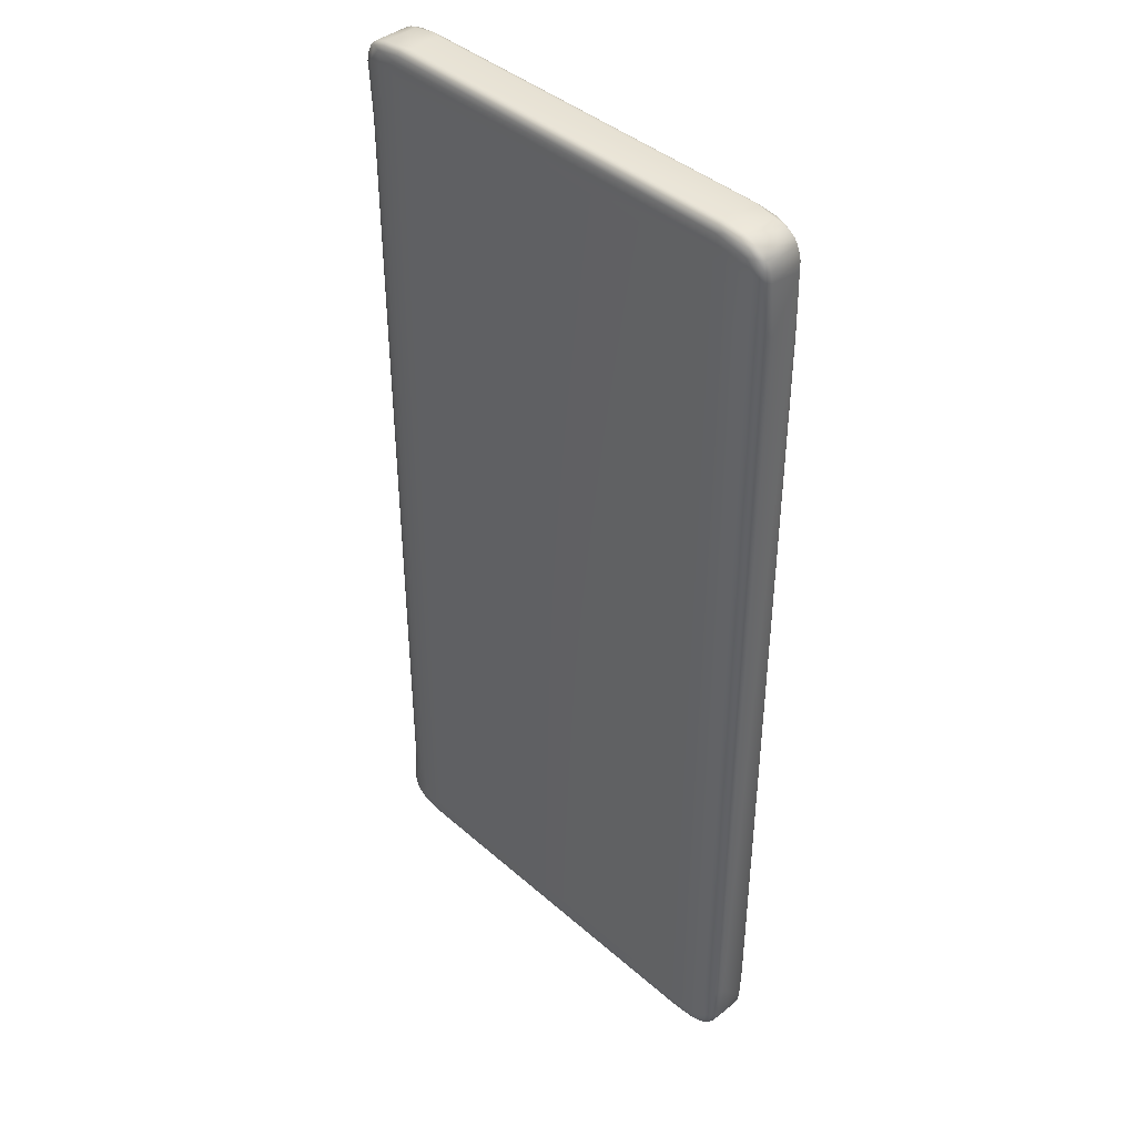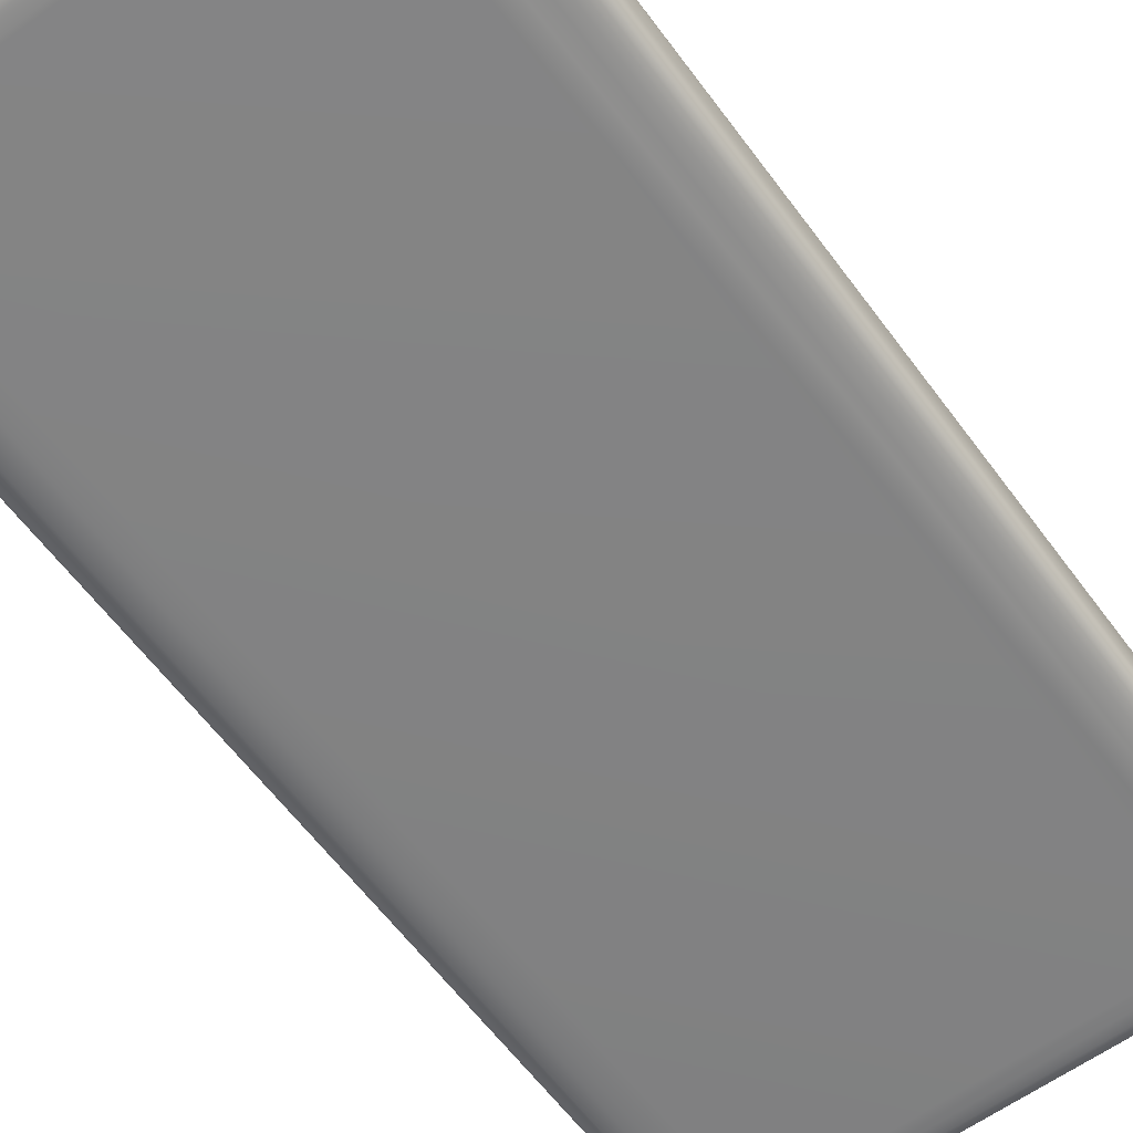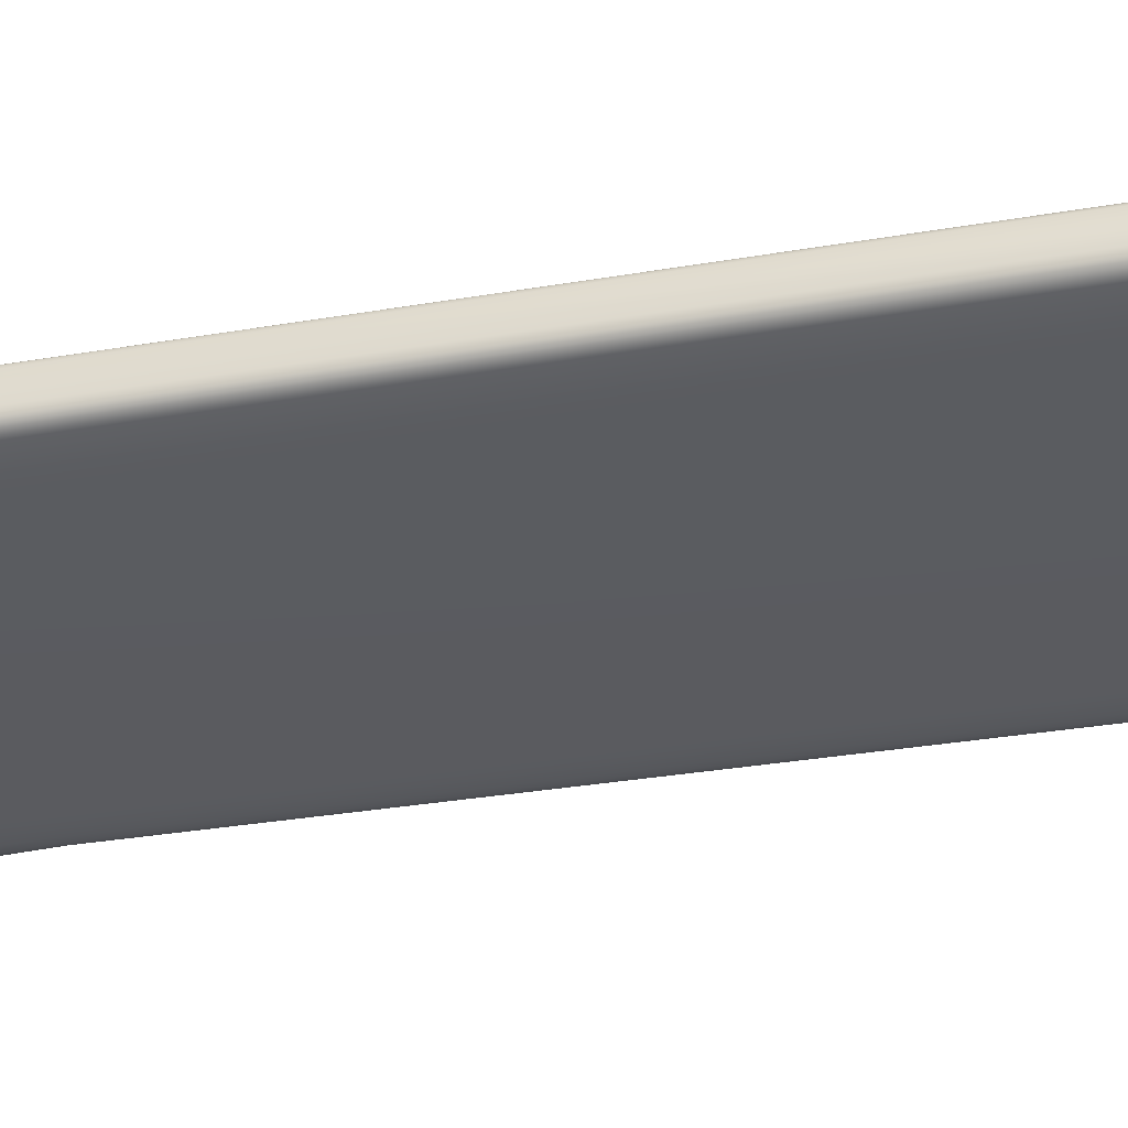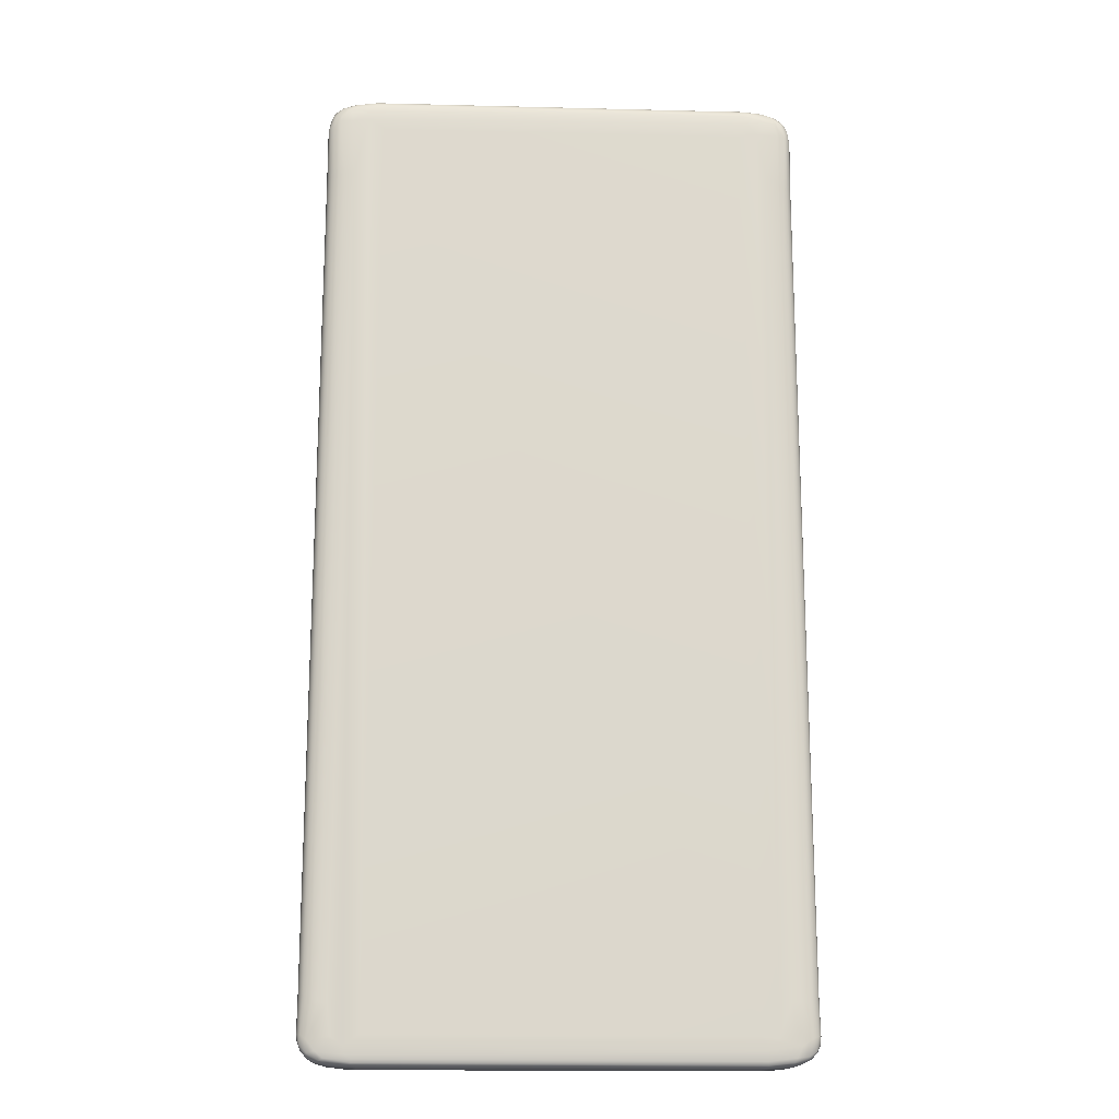
<metadata>
{"format":"obj","ext":"obj","renderer":"f3d","projection":"perspective","resolution":1024,"background":"white","views":[{"elev":41.5,"azim":-133.5,"up":"+Y"},{"elev":-60.9,"azim":36.3,"up":"+Z"},{"elev":-33.5,"azim":-76.9,"up":"+Z"},{"elev":-17.4,"azim":177.2,"up":"+Y"}]}
</metadata>
<code>
o MeshCellphone_2_0_GeomSubset_0
v 0.0385 -0.0846 -0.004573
v 0.03594 -0.08755 -0.004494
v 0.04095 -0.087 -0.004247
v 0.04251 -0.08508 -0.004079
v 0.03961 -0.08812 -0.004123
v 0.03499 -0.08828 -0.004337
v 0.03495 -0.08885 -0.004105
v 0.04024 -0.0885 -0.003798
v -0.03492 -0.08842 -0.004313
v 0.03634 -0.086 -0.004641
v 0.04238 -0.08722 -0.003754
v 0.0415 -0.08843 -0.003026
v 0.0387 -0.08916 -0.0031
v 0.03523 -0.08922 -0.003752
v 0.04262 -0.08775 -0.00295
v 0.04342 -0.08685 -0.002913
v 0.0437 -0.08578 -0.003269
v 0.04354 -0.0843 -0.003561
v 0.04406 -0.08422 -0.002933
v -0.03499 -0.08909 -0.003913
v -0.0394 -0.0886 -0.0039
v -0.03496 -0.0894 -0.003364
v 0.03354 -0.0894 -0.003394
v -0.03907 -0.08909 -0.003083
v -0.03981 -0.08785 -0.004192
v -0.04079 -0.08868 -0.003038
v -0.04195 -0.08753 -0.003846
v -0.04072 -0.08585 -0.004397
v -0.0425 -0.08471 -0.004066
v -0.04317 -0.08672 -0.003497
v -0.04218 -0.08806 -0.003056
v -0.04357 -0.08426 -0.003543
v -0.04405 -0.08541 -0.002659
v -0.04406 -0.0842 -0.002927
v -0.03487 -0.08668 -0.004599
v -0.03677 -0.08469 -0.004632
v -0.03361 -0.08432 -0.004696
v 0.0336 -0.08432 -0.004696
v 0.03643 0.08622 -0.004642
v 0.03904 0.07506 -0.004463
v -0.03361 0.08421 -0.004695
v 0.03358 0.08419 -0.004696
v -0.03744 0.08494 -0.004612
v -0.03911 0.07604 -0.004458
v -0.04156 0.0847 -0.00427
v -0.03567 0.08704 -0.004602
v -0.04095 0.08747 -0.004246
v -0.03504 0.08887 -0.004374
v -0.0431 0.08482 -0.003842
v 0.03916 -0.0792 -0.004453
v 0.03533 0.08814 -0.004493
v 0.03491 0.08934 -0.004254
v -0.03653 0.08947 -0.004196
v -0.04076 0.08885 -0.003904
v -0.04238 0.08774 -0.003753
v -0.03893 0.0898 -0.003629
v -0.04147 0.08922 -0.003017
v -0.03495 0.09003 -0.003885
v -0.03496 0.09037 -0.003374
v 0.03495 0.09024 -0.00364
v 0.03495 0.08987 -0.003995
v 0.03867 0.08953 -0.00392
v 0.0391 0.08999 -0.003079
v 0.04134 0.08869 -0.003804
v 0.04145 0.08921 -0.003059
v 0.04263 0.08837 -0.002933
v 0.03982 0.08849 -0.004191
v 0.03949 0.0859 -0.004505
v 0.04184 0.08599 -0.004228
v 0.04283 0.08702 -0.003725
v 0.04327 0.08755 -0.002939
v 0.04368 0.08484 -0.003446
v 0.04309 0.08466 -0.003845
v 0.04366 0.07447 -0.002904
v 0.04404 0.08478 -0.002981
v 0.04075 0.0748 -0.004225
v 0.0418 0.07469 -0.003987
v 0.04261 0.07455 -0.003681
v 0.04322 0.07443 -0.003314
v 0.04405 0.07419 -0.002247
v 0.04366 -0.07819 -0.002901
v 0.04395 -0.07822 -0.002446
v 0.04323 -0.07803 -0.003312
v 0.04262 -0.07805 -0.003677
v 0.04182 -0.07822 -0.003979
v 0.04072 -0.07878 -0.004233
v 0.03893 0.08981 0.004115
v 0.0408 0.08949 0.003702
v 0.04132 0.08872 0.00428
v 0.04183 0.089 0.0037
v 0.04293 0.08804 0.00374
v 0.03728 0.08887 0.004565
v 0.03514 0.0898 0.004376
v -0.0354 0.08894 0.00456
v -0.03519 0.08979 0.004381
v -0.0406 0.08895 0.004336
v -0.04202 0.08655 0.004544
v -0.04247 0.08779 0.004241
v 0.03539 0.09026 0.004088
v -0.03535 0.09027 0.004074
v -0.03893 0.08981 0.004114
v 0.03588 0.09041 0.00378
v -0.0408 0.08949 0.003711
v -0.04183 0.089 0.003708
v -0.03571 0.09042 0.003762
v -0.03779 0.0866 0.004726
v -0.04156 0.0742 0.004749
v -0.04333 0.07258 0.004607
v 0.03723 0.08604 0.004738
v 0.04156 0.07395 0.004748
v -0.03938 0.07052 0.004749
v 0.03963 0.07052 0.004748
v 0.04163 0.0854 0.004604
v 0.04247 0.08742 0.004363
v 0.04357 0.08499 0.004292
v 0.04329 0.07298 0.004613
v 0.0439 0.0738 0.004382
v 0.04248 -0.07236 0.004707
v 0.04093 -0.07265 0.004749
v 0.03767 -0.08408 0.004728
v -0.0378 -0.08225 0.004742
v -0.03953 -0.08533 0.004678
v 0.03553 -0.08736 0.00456
v -0.03827 -0.08785 0.004523
v -0.04151 -0.08774 0.004334
v -0.03898 -0.08888 0.00411
v -0.04158 -0.0884 0.003712
v -0.03519 -0.08893 0.004246
v -0.03574 -0.08942 0.003732
v -0.04263 -0.08774 0.003696
v -0.04273 -0.08441 0.004498
v 0.03565 -0.08856 0.004377
v 0.03965 -0.08829 0.00438
v 0.03509 -0.08918 0.004092
v 0.04165 -0.08515 0.004593
v 0.04145 -0.08794 0.004244
v 0.04279 -0.08667 0.00428
v 0.04356 -0.08482 0.00429
v 0.04385 -0.07727 0.004402
v 0.04328 -0.08707 0.003748
v 0.04411 -0.08479 0.003853
v 0.04407 -0.07804 0.004199
v 0.04263 -0.08773 0.003709
v 0.04148 -0.08845 0.003706
v 0.03932 -0.08903 0.003756
v 0.03609 -0.08941 0.003737
v -0.03347 -0.08927 0.003985
v 0.04413 0.07184 0.004132
v 0.04413 0.08489 0.00382
v 0.04425 0.08331 0.003564
v 0.04419 -0.07656 0.003953
v 0.04343 -0.07555 0.004567
v 0.04369 0.08674 0.003747
v 0.0408 0.08949 0.003702
v 0.03893 0.08981 0.004115
v 0.0391 0.09 0.003366
v 0.0391 0.08999 -0.003079
v 0.03539 0.09026 0.004088
v 0.03588 0.09041 0.00378
v 0.03529 0.09043 -0.003131
v 0.03495 0.09024 -0.00364
v 0.03356 0.09049 0.003341
v -0.03352 0.09049 0.003326
v -0.03571 0.09042 0.003762
v 0.03357 0.09049 -0.002642
v 0.04145 0.08921 -0.003059
v 0.04183 0.089 0.0037
v -0.03505 0.09048 -0.00271
v -0.03908 0.09 0.003366
v -0.03912 0.09 -0.002598
v -0.0408 0.08949 0.003711
v -0.04147 0.08922 -0.003017
v -0.04183 0.089 0.003708
v -0.03893 0.0898 -0.003629
v -0.03496 0.09037 -0.003374
v -0.03893 0.08981 0.004114
v -0.03535 0.09027 0.004074
v 0.04263 0.08837 -0.002933
v 0.04293 0.08804 0.00374
v 0.04327 0.08755 -0.002939
v -0.03574 -0.08942 0.003732
v -0.03512 -0.0895 -0.002645
v -0.03913 -0.08909 0.003367
v -0.03898 -0.08888 0.00411
v -0.04158 -0.0884 0.003712
v -0.03354 -0.0895 0.003328
v 0.03414 -0.0895 -0.002638
v -0.03907 -0.08909 -0.003083
v -0.03496 -0.0894 -0.003364
v -0.04079 -0.08868 -0.003038
v 0.03354 -0.0894 -0.003394
v 0.0387 -0.08916 -0.0031
v 0.03609 -0.08941 0.003737
v 0.03932 -0.08903 0.003756
v 0.04148 -0.08845 0.003706
v 0.0415 -0.08843 -0.003026
v 0.03433 -0.0895 0.003361
v -0.04218 -0.08806 -0.003056
v 0.03523 -0.08922 -0.003752
v -0.04317 -0.08672 -0.003497
v -0.04345 -0.08688 -0.002403
v -0.04218 -0.08806 -0.003056
v -0.04405 -0.08541 -0.002659
v -0.04263 -0.08774 0.003696
v -0.04349 -0.08681 0.003369
v -0.04401 -0.08557 0.003572
v -0.04324 -0.08672 0.004086
v -0.04424 -0.08407 -0.00214
v -0.04406 -0.0842 -0.002927
v -0.04425 -0.08362 0.003712
v -0.04158 -0.0884 0.003712
v -0.04406 -0.07805 -0.002229
v -0.04374 -0.07816 -0.002811
v -0.04425 -0.07812 -0.001232
v -0.04425 0.08331 0.003558
v -0.04425 0.0742 -0.001231
v -0.04424 0.08387 -0.002133
v -0.04414 0.08491 0.003803
v -0.04404 0.08563 -0.002255
v -0.04421 -0.07883 0.003914
v -0.04413 0.07457 -0.001952
v -0.04394 0.08426 -0.003172
v -0.04395 0.07407 -0.002447
v -0.0437 0.08599 -0.003272
v -0.04367 0.0868 -0.002335
v -0.04328 0.08753 -0.002948
v -0.04337 0.08741 0.003738
v -0.04272 0.08827 0.003768
v -0.04262 0.08837 -0.00295
v -0.04183 0.089 0.003708
v -0.04147 0.08922 -0.003017
v -0.04324 -0.08672 0.004086
v -0.04376 -0.08499 0.004185
v -0.04367 -0.07648 0.004494
v -0.04308 -0.07495 0.004635
v -0.04177 -0.07085 0.004748
v -0.04401 -0.08557 0.003572
v -0.04425 -0.08362 0.003712
v -0.04391 0.07356 0.004373
v -0.04356 0.08565 0.004252
v -0.04414 0.08491 0.003803
v -0.04412 0.07173 0.004142
v -0.04337 0.08741 0.003738
v -0.04401 -0.07754 0.004278
v -0.04421 -0.07883 0.003914
v -0.04425 0.08331 0.003558
v -0.04272 0.08827 0.003768
v -0.03938 -0.06197 0.004748
v 0.03963 -0.06197 0.004749
v 0.04406 -0.08542 -0.002231
v 0.04425 -0.08393 0.00342
v 0.04424 -0.08398 -0.00212
v 0.04405 -0.08547 0.003366
v 0.04367 -0.08645 0.003367
v 0.04425 -0.0782 -0.001235
v 0.04411 -0.08479 0.003853
v 0.04419 -0.07656 0.003953
v 0.04328 -0.08707 0.003748
v 0.04342 -0.08685 -0.002913
v 0.04262 -0.08775 -0.00295
v 0.04263 -0.08773 0.003709
v 0.04406 -0.08422 -0.002933
v 0.0437 -0.08578 -0.003269
v 0.04148 -0.08845 0.003706
v 0.0415 -0.08843 -0.003026
v 0.04425 0.08331 0.003564
v 0.04425 0.07408 -0.001241
v 0.04421 0.08445 -0.002265
v 0.04413 0.08489 0.00382
v 0.04387 0.08629 -0.00233
v 0.04369 0.08674 0.003747
v 0.04327 0.08755 -0.002939
v 0.04404 0.08478 -0.002981
v 0.04293 0.08804 0.00374
v 0.04405 0.07419 -0.002247
v 0.04413 -0.0783 -0.00195
v 0.04395 -0.07822 -0.002446
v -0.04262 0.08837 -0.00295
v -0.04328 0.08753 -0.002948
v -0.0437 0.08599 -0.003272
v -0.04394 0.08426 -0.003172
v -0.04322 0.07398 -0.003316
v -0.0426 0.07402 -0.003682
v -0.04152 0.07499 -0.004078
v -0.04366 0.07394 -0.002898
v -0.04395 0.07407 -0.002447
v -0.04374 -0.07816 -0.002811
v -0.04406 -0.07805 -0.002229
v -0.04324 -0.07524 -0.003289
v -0.04278 -0.07818 -0.003603
v -0.04181 -0.07842 -0.003983
v -0.04077 -0.07848 -0.004222
v -0.03908 -0.07869 -0.004459
f 1 3 2
f 1 4 3
f 5 2 3
f 5 6 2
f 6 5 7
f 7 5 8
f 3 8 5
f 6 9 2
f 9 6 7
f 10 1 2
f 11 3 4
f 3 11 8
f 11 12 8
f 13 8 12
f 14 8 13
f 14 7 8
f 11 15 12
f 15 11 16
f 17 11 4
f 16 11 17
f 17 4 18
f 17 18 19
f 14 20 7
f 20 9 7
f 20 21 9
f 21 20 22
f 20 14 22
f 22 14 23
f 21 22 24
f 21 25 9
f 24 26 21
f 27 21 26
f 21 27 25
f 28 25 27
f 29 28 27
f 29 27 30
f 27 31 30
f 27 26 31
f 30 32 29
f 32 30 33
f 32 33 34
f 25 28 35
f 25 35 9
f 36 35 28
f 36 37 35
f 35 37 10
f 35 2 9
f 35 10 2
f 10 37 38
f 10 38 39
f 39 40 10
f 41 37 36
f 42 37 41
f 37 42 38
f 39 38 42
f 41 36 43
f 44 43 36
f 44 45 43
f 42 46 39
f 42 41 46
f 43 46 41
f 43 47 46
f 43 45 47
f 46 47 48
f 47 45 49
f 10 40 50
f 46 51 39
f 46 48 51
f 48 52 51
f 52 48 53
f 48 47 53
f 47 54 53
f 54 47 55
f 55 47 49
f 56 53 54
f 56 54 57
f 55 57 54
f 58 53 56
f 52 53 58
f 59 58 56
f 58 59 60
f 60 61 58
f 52 58 61
f 60 62 61
f 61 62 52
f 60 63 62
f 64 62 63
f 64 63 65
f 64 65 66
f 62 67 52
f 62 64 67
f 51 52 67
f 51 67 68
f 68 67 69
f 69 67 64
f 69 64 70
f 66 70 64
f 39 51 68
f 66 71 70
f 71 72 70
f 72 73 70
f 73 69 70
f 73 72 74
f 71 75 72
f 74 72 75
f 69 40 68
f 68 40 39
f 69 76 40
f 76 69 77
f 73 77 69
f 73 78 77
f 78 73 79
f 79 73 74
f 75 80 74
f 80 81 74
f 80 82 81
f 19 81 82
f 74 83 79
f 74 81 83
f 79 84 78
f 79 83 84
f 78 85 77
f 78 84 85
f 85 76 77
f 4 85 84
f 76 50 40
f 4 50 86
f 76 86 50
f 85 86 76
f 86 85 4
f 4 1 50
f 84 18 4
f 84 83 18
f 81 18 83
f 19 18 81
f 10 50 1
f 87 89 88
f 88 89 90
f 90 89 91
f 87 92 89
f 93 92 87
f 93 94 92
f 95 94 93
f 96 94 95
f 94 96 97
f 97 96 98
f 87 99 93
f 100 93 99
f 100 95 93
f 101 95 100
f 101 96 95
f 102 100 99
f 101 103 96
f 103 104 96
f 104 98 96
f 100 102 105
f 106 92 94
f 106 94 97
f 97 107 106
f 97 108 107
f 106 107 109
f 107 110 109
f 110 107 111
f 110 111 112
f 110 113 109
f 106 109 92
f 109 113 92
f 113 114 92
f 114 113 115
f 115 113 116
f 110 116 113
f 115 116 117
f 118 116 110
f 118 110 119
f 120 118 119
f 120 119 121
f 122 120 121
f 122 123 120
f 122 124 123
f 122 125 124
f 126 124 125
f 126 125 127
f 124 126 128
f 129 128 126
f 127 125 130
f 131 125 122
f 128 132 124
f 124 132 123
f 133 123 132
f 133 120 123
f 133 132 134
f 134 132 128
f 133 135 120
f 136 135 133
f 136 137 135
f 135 137 138
f 139 135 138
f 140 138 137
f 140 141 138
f 141 142 138
f 142 139 138
f 143 137 136
f 143 140 137
f 136 144 143
f 134 145 133
f 136 145 144
f 136 133 145
f 134 146 145
f 147 146 134
f 147 134 128
f 129 147 128
f 147 129 146
f 142 117 139
f 148 117 142
f 149 117 148
f 148 150 149
f 148 142 151
f 151 150 148
f 142 141 151
f 117 152 139
f 149 115 117
f 153 115 149
f 153 114 115
f 91 114 153
f 91 89 114
f 92 114 89
f 117 116 152
f 118 152 116
f 135 152 118
f 139 152 135
f 120 135 118
f 154 156 155
f 156 154 157
f 156 158 155
f 156 159 158
f 159 156 157
f 159 157 160
f 160 157 161
f 160 162 159
f 159 162 163
f 159 163 164
f 162 165 163
f 160 165 162
f 157 154 166
f 154 167 166
f 168 164 163
f 165 168 163
f 168 165 160
f 169 164 168
f 168 170 169
f 171 169 170
f 170 172 171
f 171 172 173
f 172 170 174
f 168 174 170
f 168 160 175
f 168 175 174
f 175 160 161
f 169 171 176
f 169 177 164
f 169 176 177
f 178 166 167
f 178 167 179
f 180 178 179
f 181 183 182
f 181 184 183
f 185 183 184
f 181 182 186
f 187 186 182
f 182 183 188
f 182 188 189
f 189 187 182
f 183 190 188
f 183 185 190
f 191 187 189
f 192 187 191
f 187 192 193
f 193 192 194
f 195 194 192
f 192 196 195
f 181 197 193
f 197 187 193
f 186 187 197
f 190 185 198
f 199 192 191
f 186 197 181
f 200 202 201
f 203 200 201
f 201 202 204
f 201 204 205
f 205 203 201
f 205 206 203
f 206 205 207
f 207 205 204
f 208 203 206
f 203 208 209
f 208 206 210
f 204 202 211
f 208 212 209
f 213 209 212
f 208 214 212
f 214 208 210
f 210 215 214
f 216 214 215
f 212 214 216
f 216 215 217
f 218 217 215
f 217 218 219
f 210 220 215
f 216 221 212
f 221 216 217
f 221 217 222
f 219 222 217
f 223 221 222
f 212 221 223
f 219 224 222
f 225 224 219
f 225 226 224
f 225 227 226
f 219 227 225
f 219 218 227
f 226 227 228
f 228 229 226
f 229 228 230
f 229 230 231
f 131 233 232
f 233 131 234
f 234 131 235
f 235 108 234
f 236 108 235
f 233 237 232
f 233 238 237
f 232 125 131
f 130 125 232
f 234 108 239
f 108 240 239
f 241 239 240
f 239 241 242
f 240 243 241
f 234 239 244
f 244 239 242
f 244 233 234
f 245 244 242
f 233 245 238
f 233 244 245
f 246 245 242
f 241 246 242
f 247 243 240
f 247 240 98
f 104 247 98
f 240 97 98
f 240 108 97
f 236 107 108
f 236 111 107
f 236 248 111
f 119 248 236
f 121 119 236
f 236 122 121
f 235 122 236
f 235 131 122
f 119 249 248
f 110 249 119
f 110 112 249
f 250 252 251
f 251 253 250
f 254 250 253
f 255 251 252
f 256 253 251
f 254 253 256
f 256 251 257
f 254 256 258
f 258 259 254
f 254 259 250
f 260 259 258
f 258 261 260
f 250 262 252
f 250 263 262
f 263 250 259
f 260 261 264
f 264 265 260
f 251 255 266
f 257 251 266
f 267 266 255
f 267 268 266
f 269 266 268
f 269 268 270
f 270 271 269
f 270 272 271
f 273 272 270
f 270 268 273
f 271 272 274
f 268 275 273
f 268 267 275
f 267 276 275
f 275 276 277
f 277 276 262
f 267 255 276
f 252 276 255
f 252 262 276
f 278 55 279
f 55 278 57
f 279 55 280
f 280 55 49
f 280 49 281
f 282 281 49
f 49 283 282
f 49 284 283
f 282 285 281
f 281 285 286
f 49 45 284
f 44 284 45
f 287 286 285
f 287 288 286
f 289 285 282
f 289 287 285
f 290 282 283
f 290 289 282
f 289 290 287
f 290 32 287
f 291 283 284
f 291 290 283
f 291 284 292
f 44 292 284
f 291 29 290
f 29 291 292
f 290 29 32
f 44 293 292
f 293 28 292
f 29 292 28
f 293 44 36
f 293 36 28
f 287 32 34

</code>
